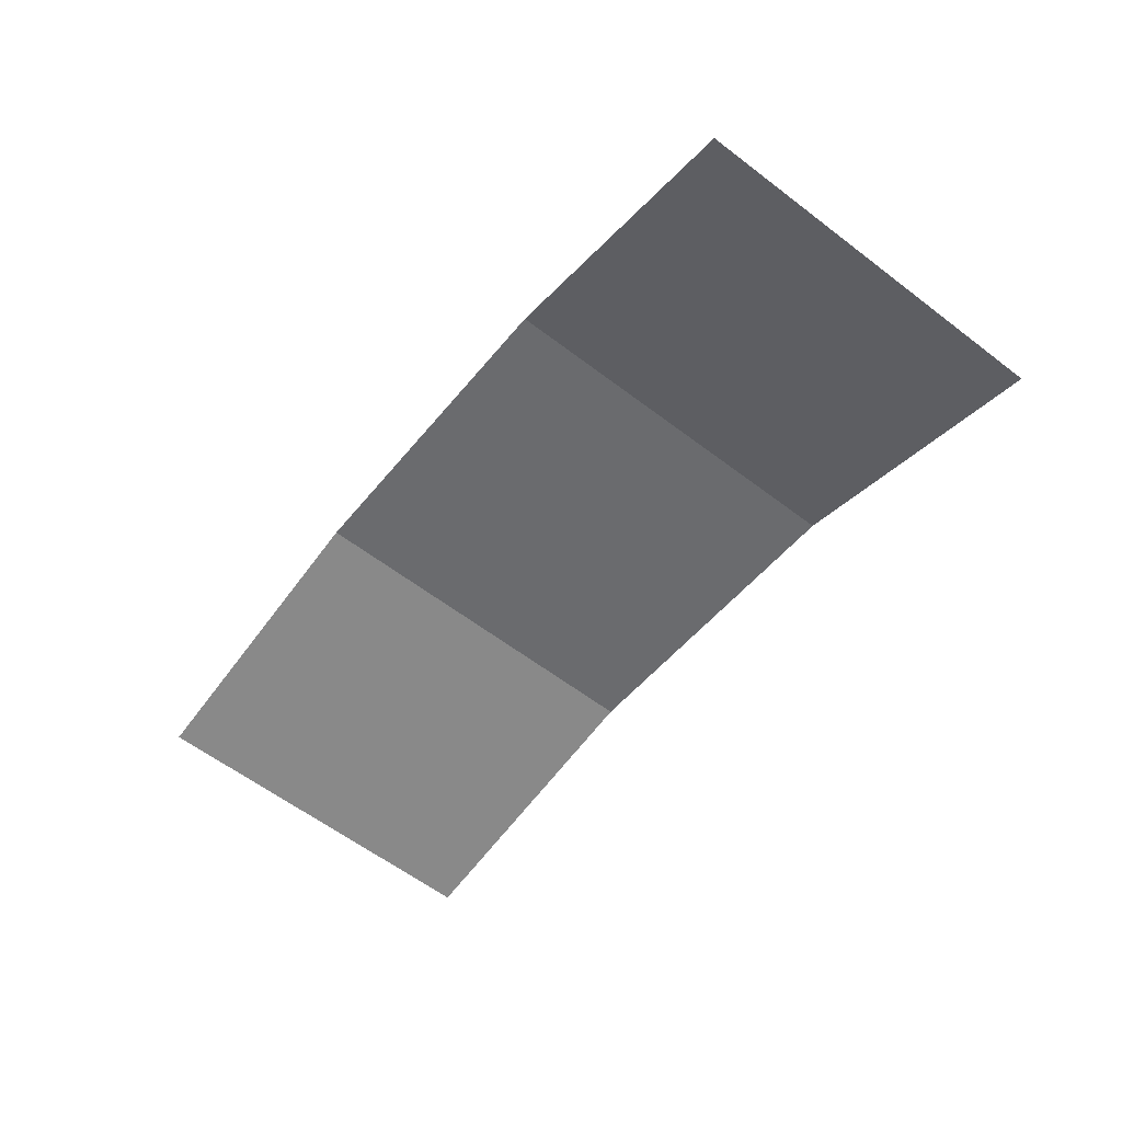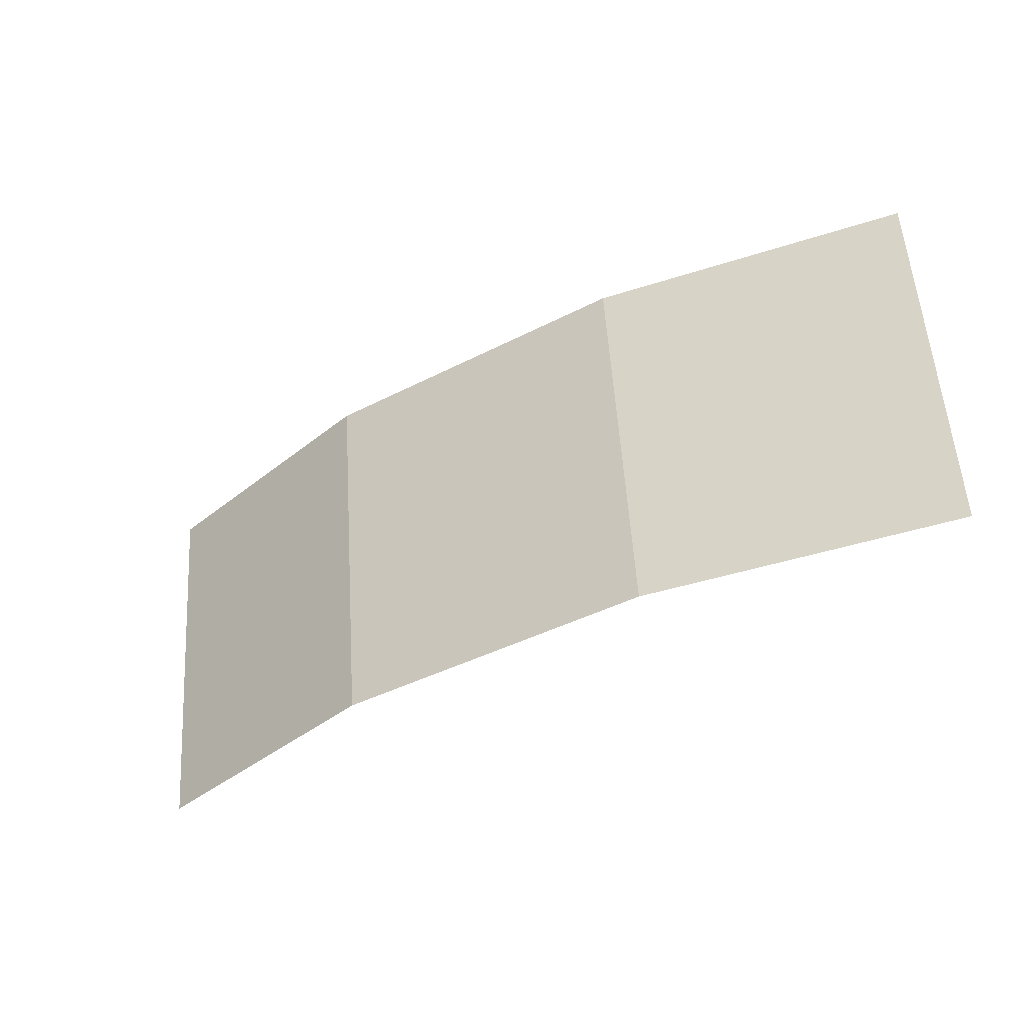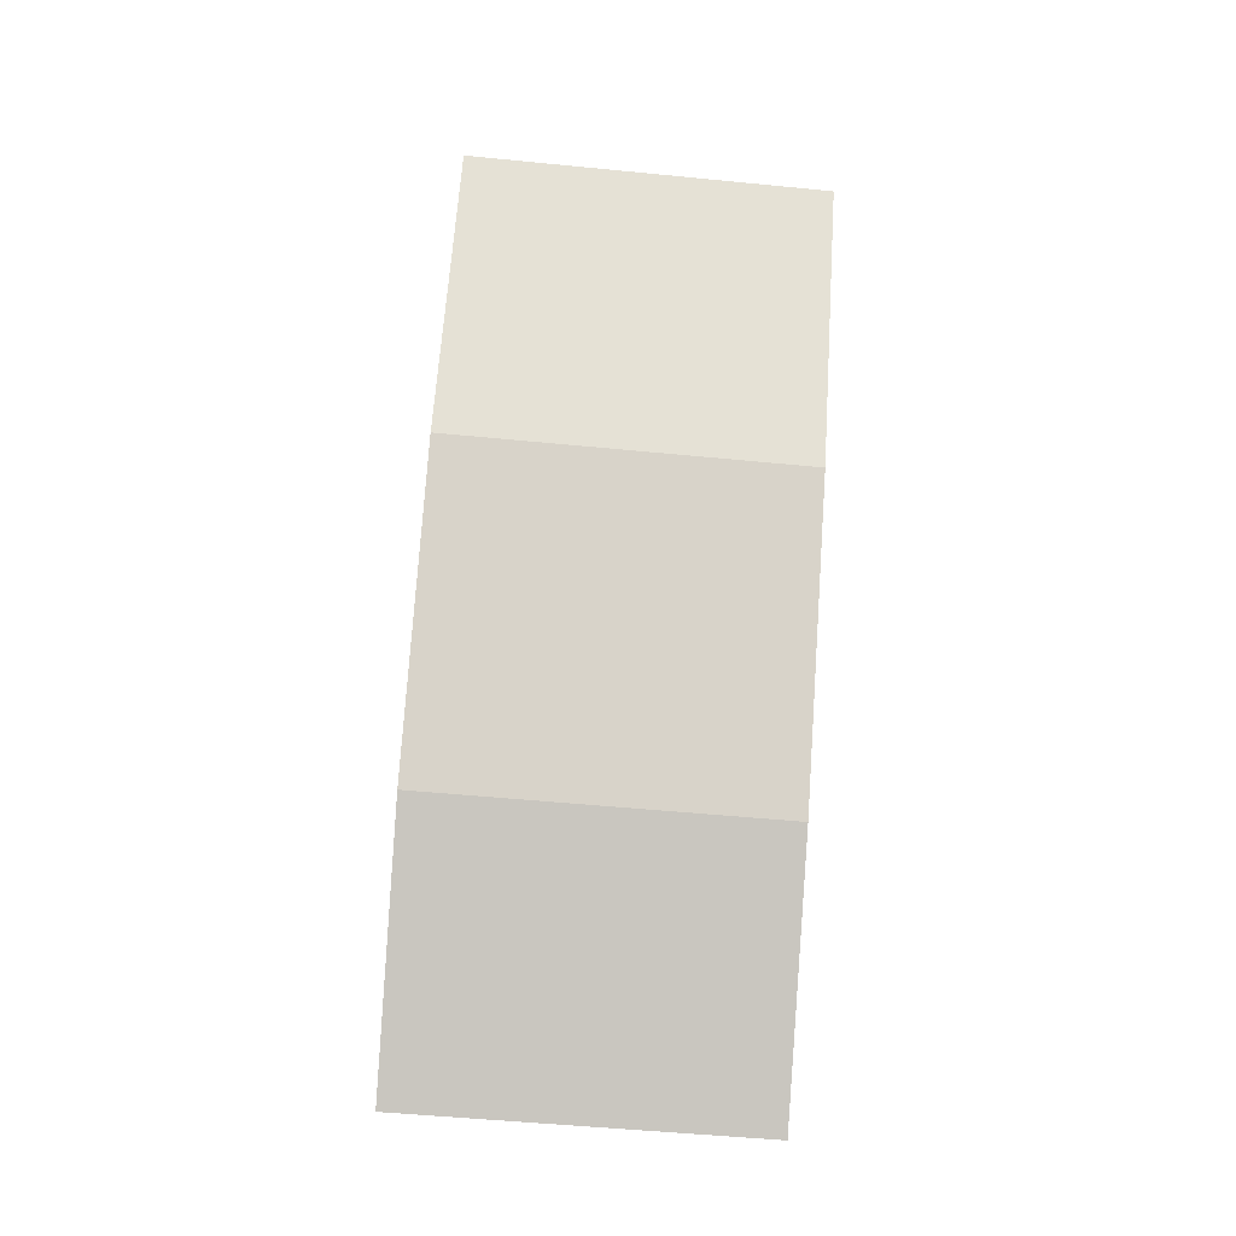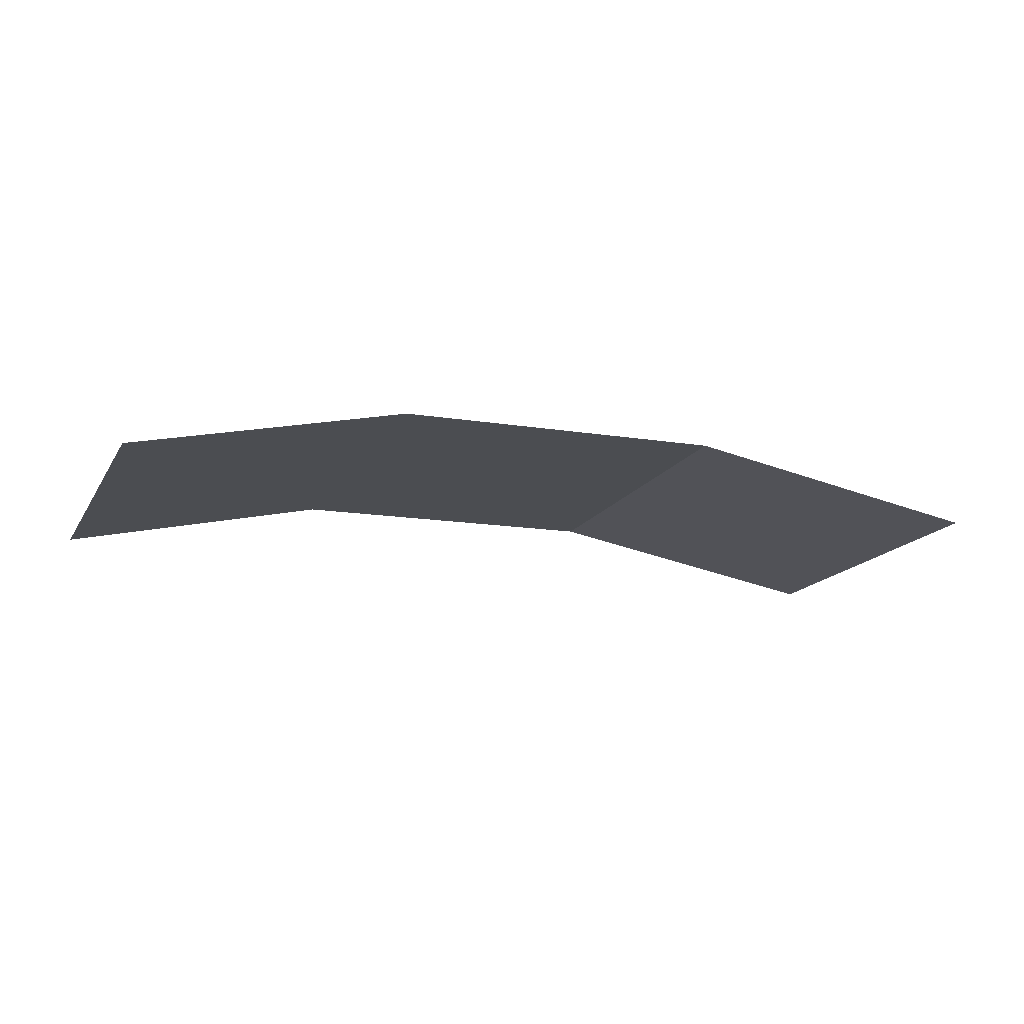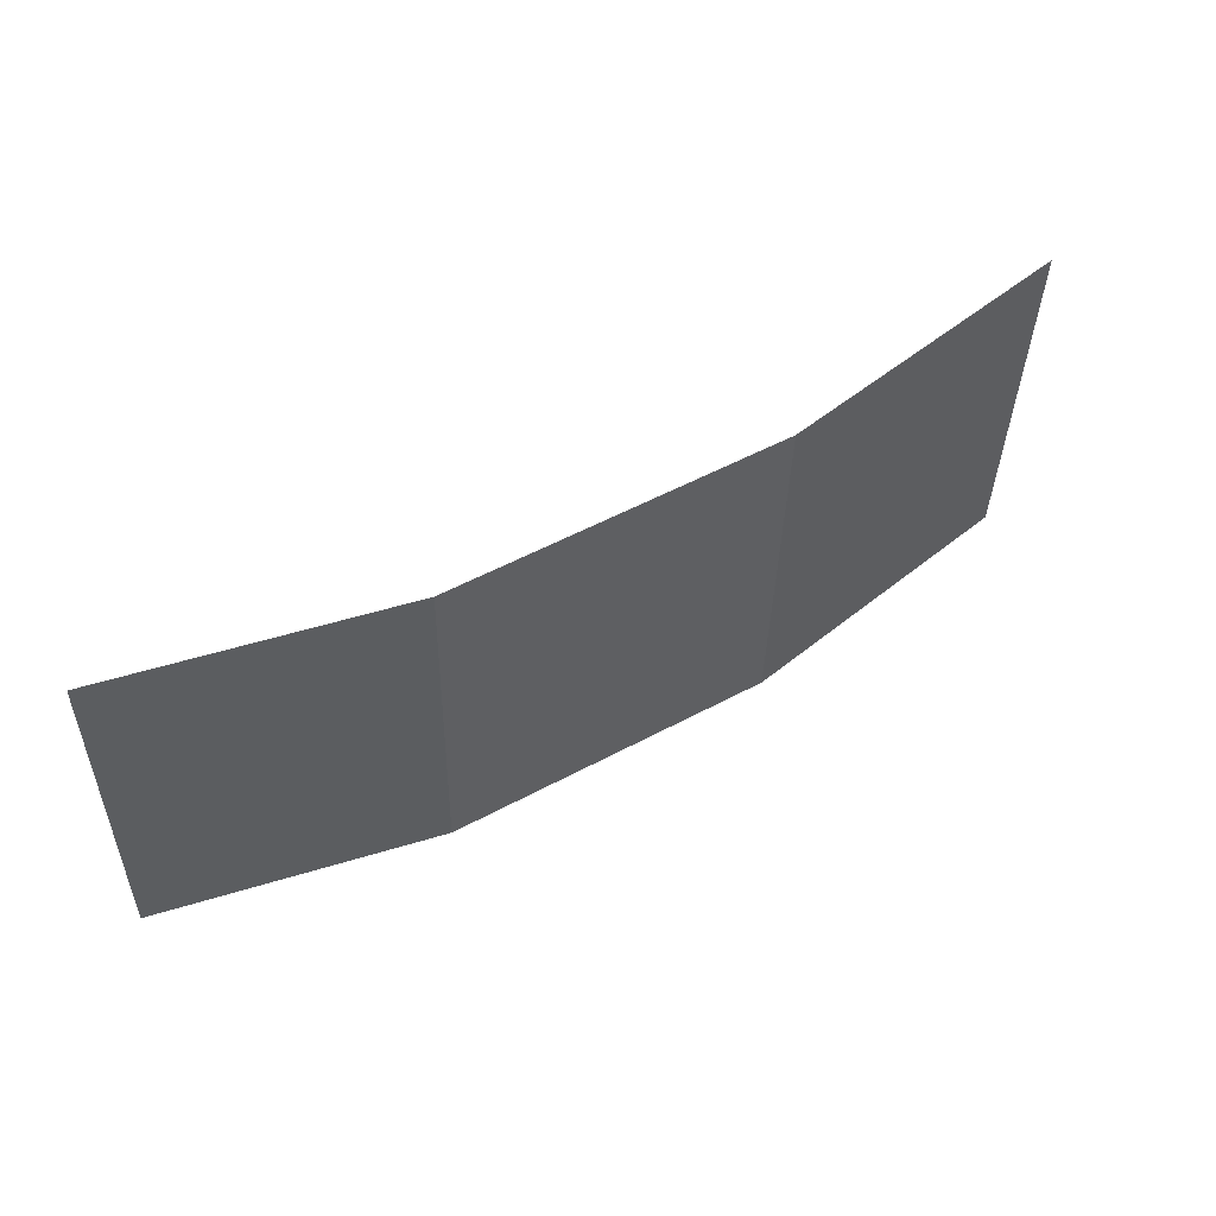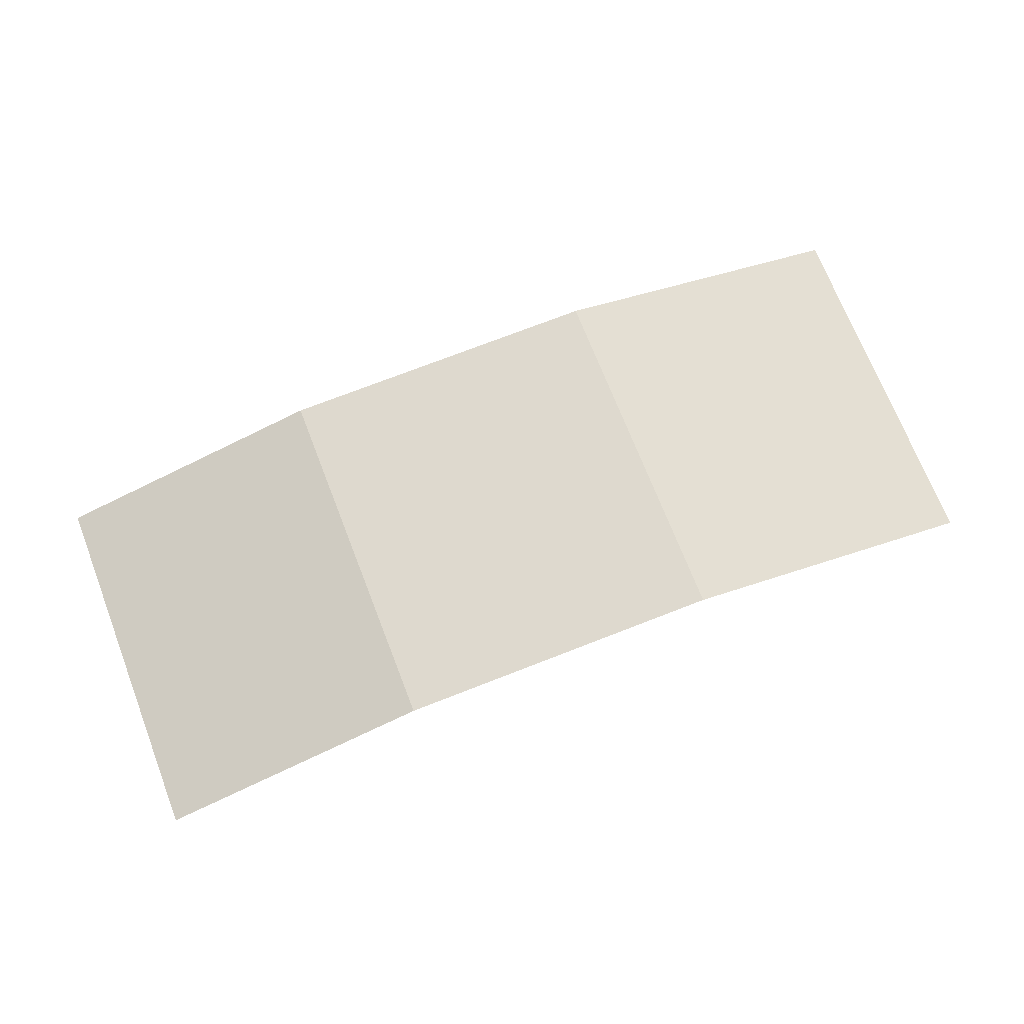
<metadata>
{"format":"obj","ext":"obj","renderer":"f3d","projection":"perspective","resolution":1024,"background":"white","views":[{"elev":-53.4,"azim":-125.9,"up":"+Z"},{"elev":-37.7,"azim":29.9,"up":"+Y"},{"elev":74.1,"azim":-84.7,"up":"+Z"},{"elev":-21.0,"azim":-19.5,"up":"+Z"},{"elev":50.0,"azim":-32.8,"up":"+Y"},{"elev":66.0,"azim":-19.7,"up":"+Z"}]}
</metadata>
<code>
g Grass12
v 0.1473 0.191 0.08476
v 0.4629 0.1986 0.0375
v 0.4733 -0.1761 0.007303
v 0.1578 -0.1837 0.05456
v -0.4733 0.1761 -0.007303
v -0.1921 0.1828 0.06852
v -0.1816 -0.1918 0.03832
v -0.4629 -0.1986 -0.0375
v -0.1921 0.1828 0.06852
v 0.1473 0.191 0.08476
v 0.1578 -0.1837 0.05456
v -0.1816 -0.1918 0.03832
g Grass12_0
f 3 2 1
f 4 3 1
f 7 6 5
f 8 7 5
f 11 10 9
f 12 11 9

</code>
